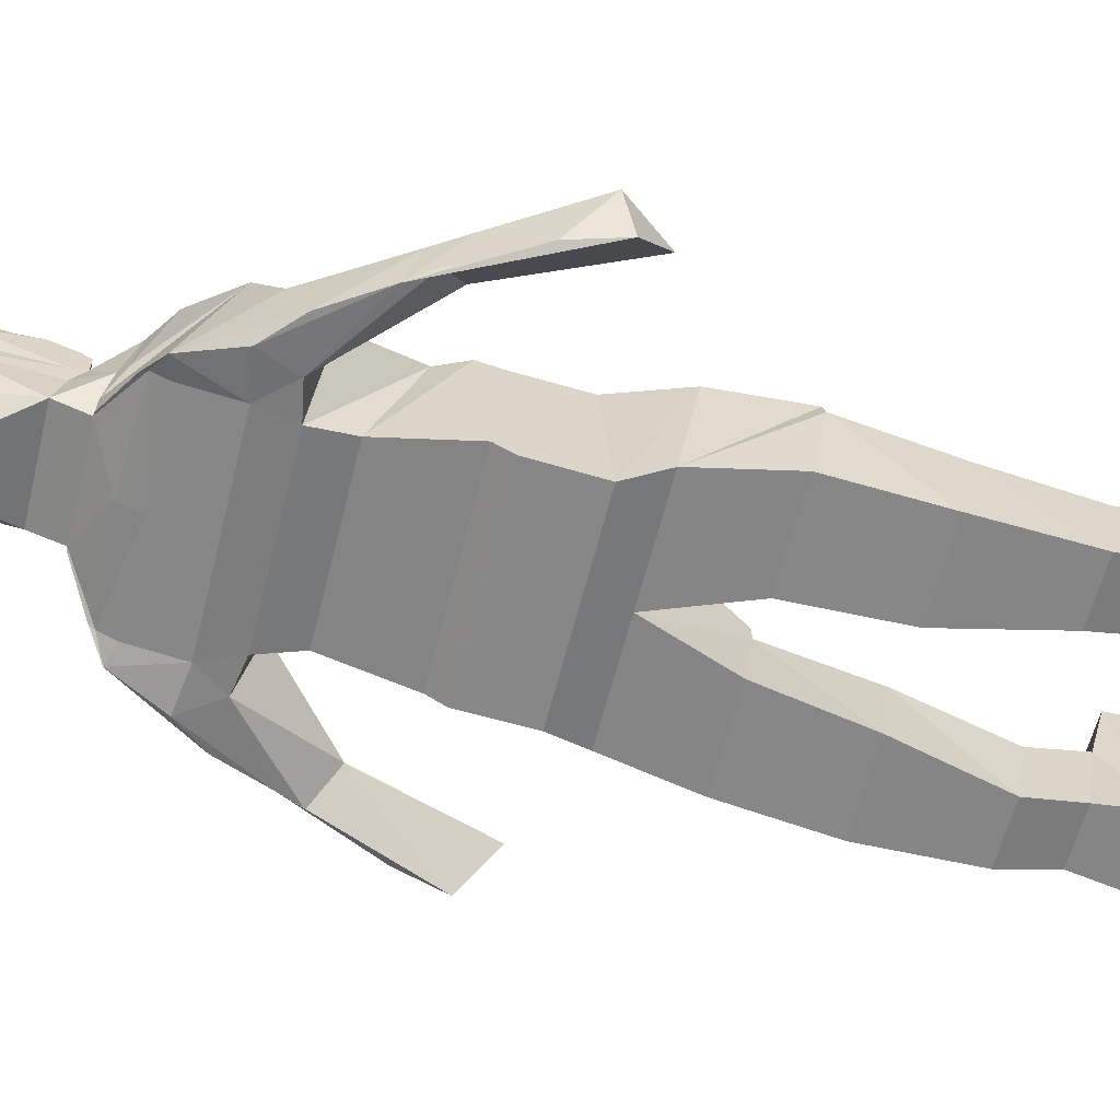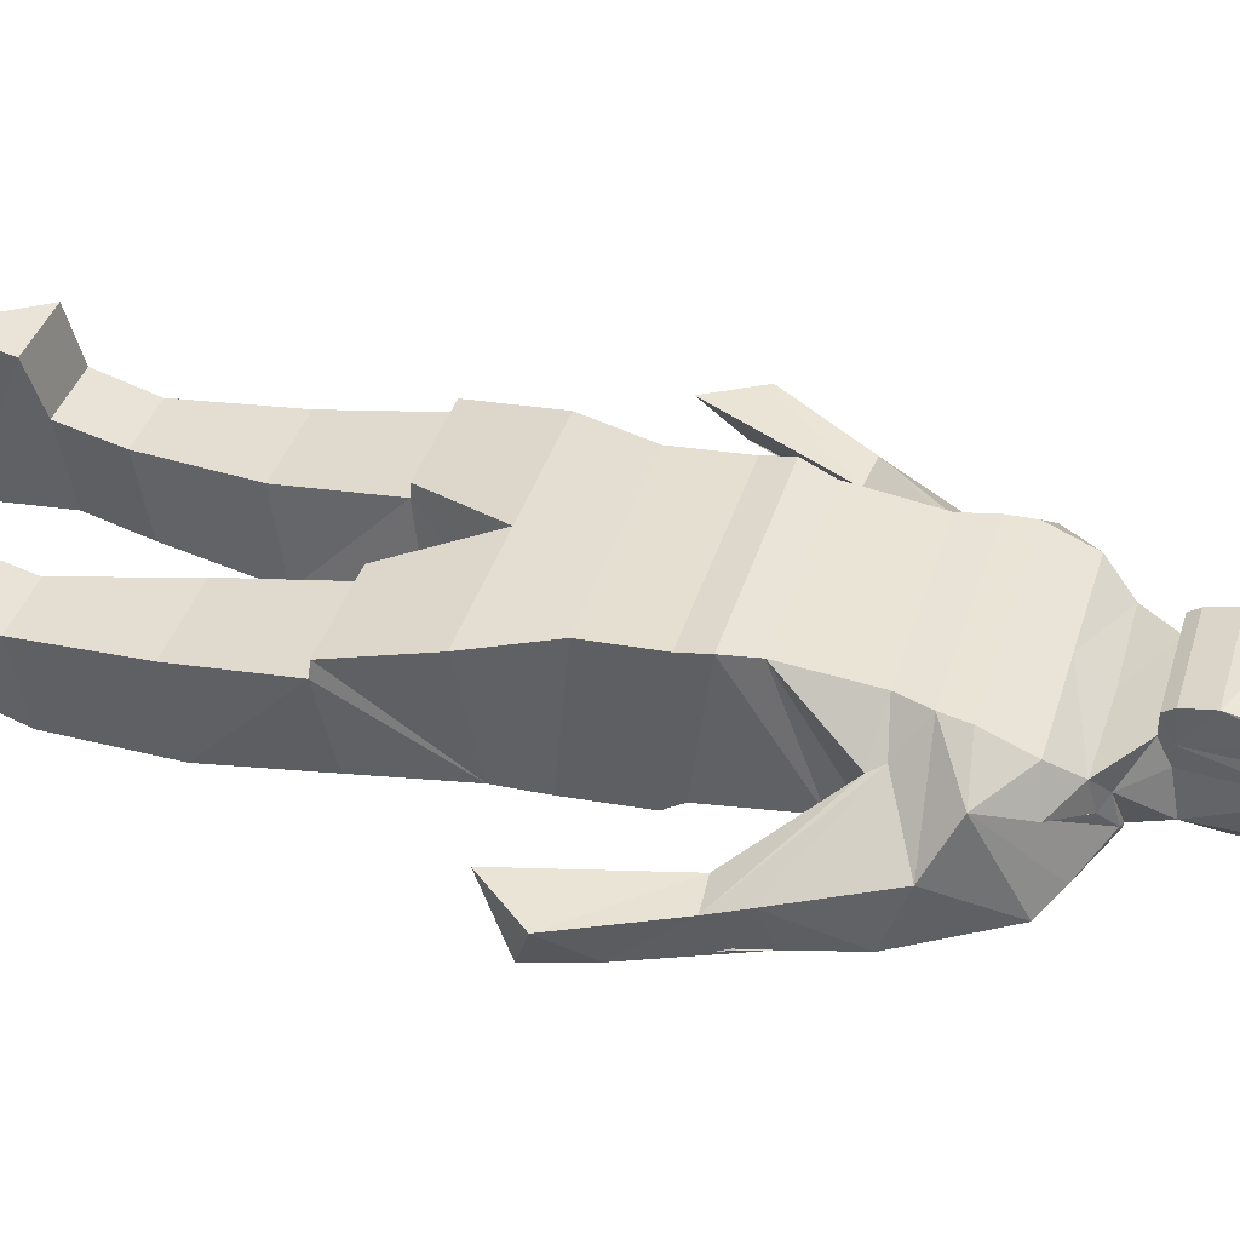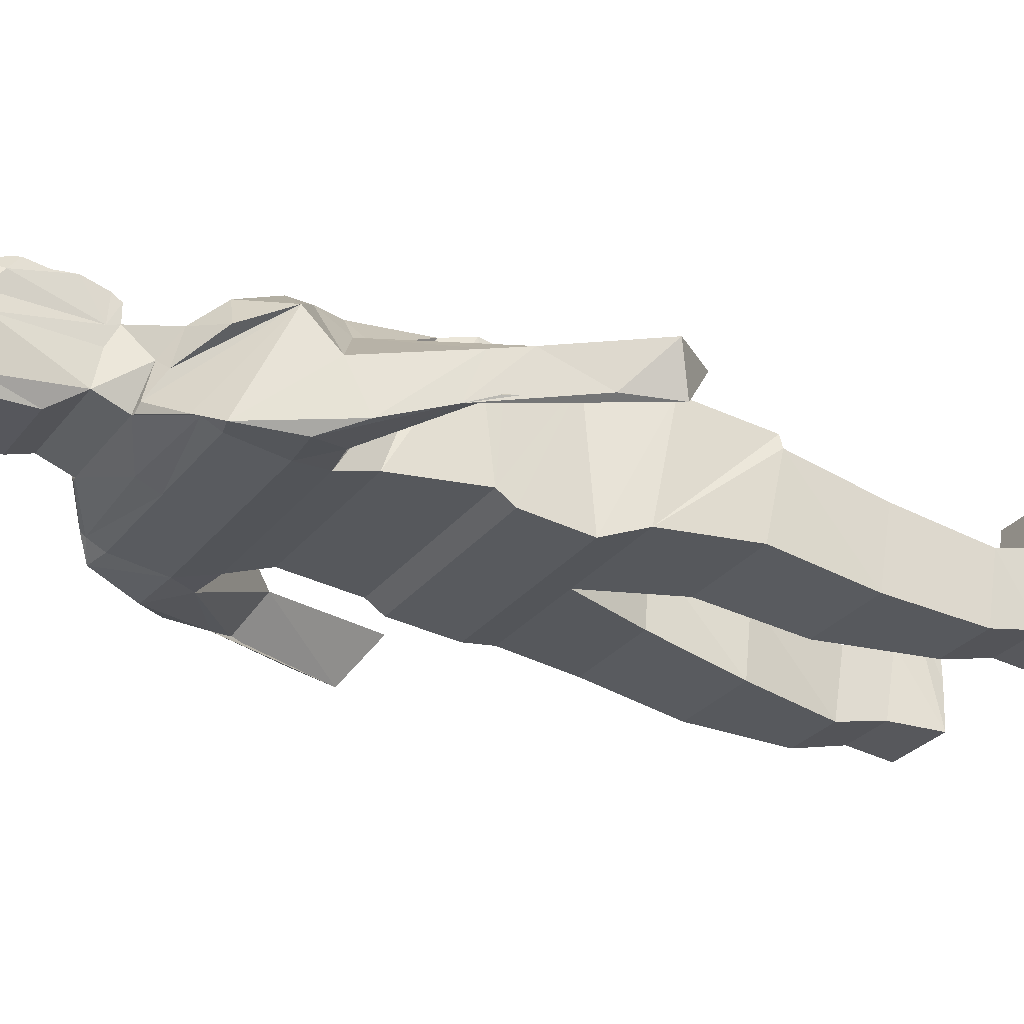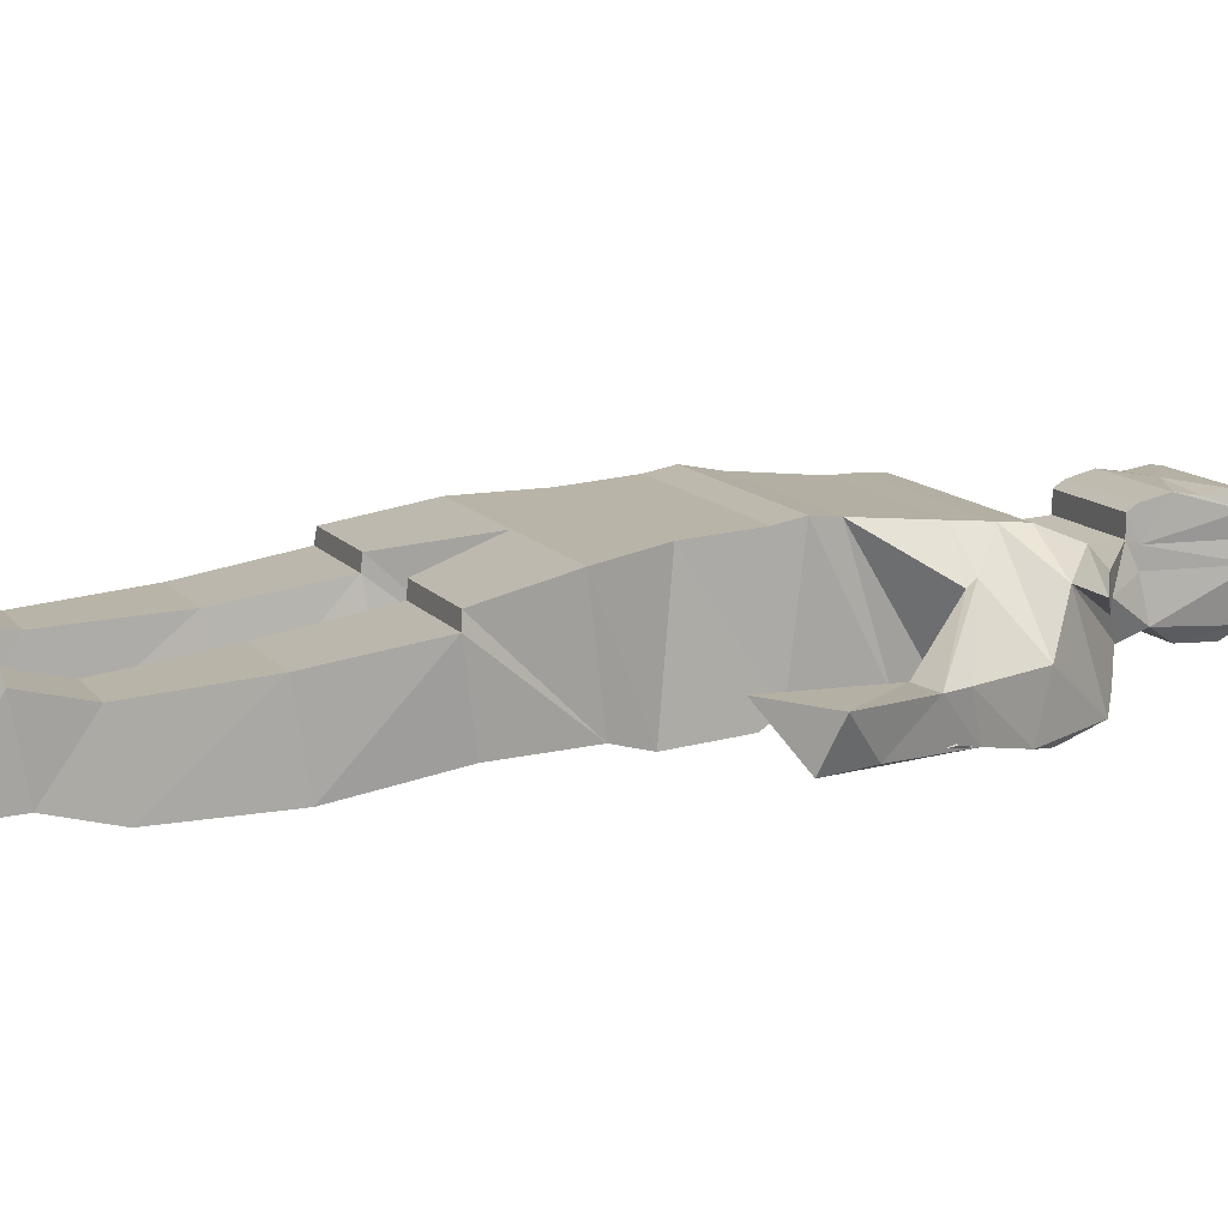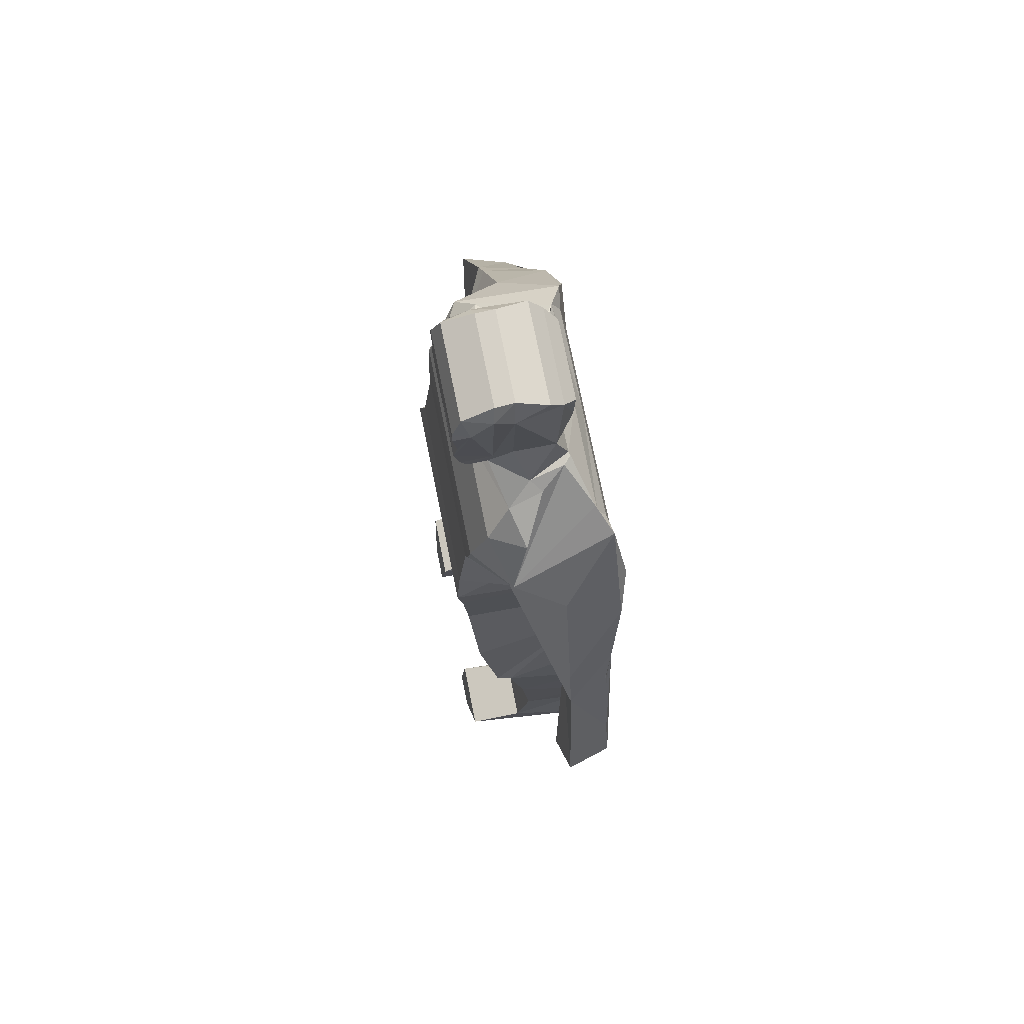
<metadata>
{"format":"obj","ext":"obj","renderer":"f3d","projection":"perspective","resolution":1024,"background":"white","views":[{"elev":-61.8,"azim":-104.1,"up":"+Z"},{"elev":39.8,"azim":106.5,"up":"+Z"},{"elev":-28.8,"azim":-120.3,"up":"+Z"},{"elev":12.3,"azim":67.5,"up":"+Z"},{"elev":73.8,"azim":78.6,"up":"+Y"}]}
</metadata>
<code>
o Plane
v -0.05374 -0.1459 0.04384
v -0.05502 -0.1477 0.02654
v -0.04029 -0.1302 -0.07807
v -0.0634 -0.2794 0.006833
v -0.05409 -0.262 -0.09778
v -0.08835 -0.4164 -0.004579
v -0.08658 -0.3989 -0.09986
v -0.08784 -0.4869 0.01306
v -0.08769 -0.4695 -0.08222
v -0.07913 -0.5046 0.08049
v -0.07937 -0.5421 -0.08222
v -0.08162 -0.5461 0.08672
v -0.08146 -0.5462 -0.02101
v -0.1076 0.4519 0.01324
v -0.08467 0.469 -0.01558
v -0.1273 0.4178 0.04192
v -0.1273 0.3651 0.06354
v -0.06306 0.4792 -0.06421
v -0.1273 0.4401 -0.08596
v -0.123 0.3345 0.06594
v -0.1273 0.4186 -0.09677
v -0.1117 0.2973 0.06774
v -0.1273 0.3513 -0.1058
v -0.1143 0.2 0.07795
v -0.1135 0.3045 -0.09556
v -0.1273 0.1634 0.08395
v -0.1065 0.2523 -0.07755
v -0.1273 0.1305 0.0779
v -0.1273 0.1442 -0.07409
v -0.1264 0.04841 0.07185
v -0.1273 0.1212 -0.08897
v -0.1603 -0.03873 0.06459
v -0.1264 0.03404 -0.09623
v -0.1766 -0.1459 0.04384
v -0.1455 -0.0161 -0.0798
v -0.18 -0.1477 0.02654
v -0.1688 -0.1302 -0.07807
v -0.1734 -0.2794 0.006833
v -0.1718 -0.262 -0.09778
v -0.1669 -0.4164 -0.004579
v -0.1674 -0.3989 -0.09986
v -0.1691 -0.4869 0.01306
v -0.1624 -0.4695 -0.08222
v -0.1659 -0.5046 0.08049
v -0.1737 -0.5421 -0.08222
v -0.1273 -0.5461 0.08672
v -0.1644 -0.5462 -0.02101
v -0.06005 0.4947 0.02765
v -0.06005 0.5092 -0.001173
v -0.06366 0.5194 -0.0498
v -0.06005 0.4947 0.05106
v -0.06066 0.5092 0.02224
v -0.06617 0.6226 -0.002374
v -0.05445 0.6196 -0.05823
v -0.06396 0.6288 0.02021
v -0.04413 0.5555 -0.07142
v -0.04509 0.6011 -0.07322
v -0.06066 0.5092 0.02224
v -0.05184 0.6476 -0.005293
v -0.05837 0.638 -0.04197
v -0.05226 0.6455 0.01729
v -0.06005 0.5065 0.05871
v -0.06195 0.5388 0.06602
v -0.06711 0.608 0.04592
v -0.0552 0.6306 0.05447
v -0.06298 0.5659 0.0615
v -0.06244 0.5937 0.06573
v -0.05912 0.6038 0.06524
v -0.09758 0.4599 -0.02806
v -0.07672 0.4771 -0.05688
v -0.1505 0.4259 0.000626
v -0.1795 0.3732 0.02224
v -0.06756 0.4786 -0.06574
v -0.1225 0.4482 -0.08403
v -0.2067 0.3426 -0.03605
v -0.1536 0.4266 -0.1009
v -0.1474 0.3053 0.02644
v -0.1826 0.3594 -0.1116
v -0.1562 0.29 0.02022
v -0.1584 0.3126 -0.09796
v -0.2699 0.2352 -0.02975
v -0.2202 0.3192 -0.09995
v -0.2918 0.198 -0.02709
v -0.2555 0.252 -0.08302
v -0.2446 0.1941 -0.02812
v -0.2738 0.2218 -0.07454
v -0.3554 0.08715 -0.01626
v -0.3191 0.1325 -0.06873
v -0.3082 0.02707 -0.008646
v -0.3374 0.06946 -0.0689
v 0.002068 0.4545 0.01324
v 0.002068 0.469 -0.01558
v 0.002068 0.4178 0.04192
v 0.002068 0.3651 0.06354
v 0.002068 0.4792 -0.06421
v 0.002068 0.4462 -0.08596
v 0.002068 0.3345 0.06594
v 0.002068 0.4186 -0.09677
v 0.002068 0.2973 0.06774
v 0.002068 0.3513 -0.1058
v 0.002068 0.2 0.07795
v 0.002068 0.3045 -0.09556
v 0.002068 0.1634 0.08395
v 0.002068 0.2523 -0.07755
v 0.002068 0.1305 0.0779
v 0.002068 0.1442 -0.07409
v 0.002068 0.04841 0.07185
v 0.002068 0.1212 -0.08897
v 0.002068 -0.03873 0.06459
v 0.002068 0.03404 -0.09623
v 0.05787 -0.1459 0.04384
v 0.002068 -0.0161 -0.0798
v 0.05916 -0.1477 0.02654
v 0.04443 -0.1302 -0.07807
v 0.06753 -0.2794 0.006833
v 0.05823 -0.262 -0.09778
v 0.09249 -0.4164 -0.004579
v 0.09072 -0.3989 -0.09986
v 0.09198 -0.4869 0.01306
v 0.09183 -0.4695 -0.08222
v 0.08327 -0.5046 0.08049
v 0.0835 -0.5421 -0.08222
v 0.08575 -0.5461 0.08672
v 0.0856 -0.5462 -0.02101
v 0.002068 0.4947 0.02765
v 0.002068 0.5092 -0.001173
v 0.002068 0.5194 -0.0498
v 0.002068 0.4947 0.05106
v 0.002068 0.5092 0.02224
v 0.002068 0.6226 -0.002374
v 0.002068 0.6196 -0.05823
v 0.002068 0.6288 0.02021
v 0.002068 0.5555 -0.07142
v 0.002068 0.6011 -0.07322
v 0.002068 0.5092 0.02224
v 0.002068 0.6288 0.02021
v 0.002068 0.6476 -0.005293
v 0.002068 0.638 -0.04197
v 0.002068 0.6455 0.01729
v 0.002068 0.5065 0.05871
v 0.002068 0.5388 0.06602
v 0.002068 0.608 0.04592
v 0.002068 0.6306 0.05447
v 0.002068 0.5659 0.06648
v 0.002068 0.5937 0.06573
v 0.002068 0.6038 0.06524
v 0.1117 0.4519 0.01324
v 0.08881 0.469 -0.01558
v 0.1314 0.4178 0.04192
v 0.1314 0.3651 0.06354
v 0.06719 0.4792 -0.06421
v 0.1314 0.4401 -0.08596
v 0.1271 0.3345 0.06594
v 0.1314 0.4186 -0.09677
v 0.1159 0.2973 0.06774
v 0.1314 0.3513 -0.1058
v 0.1185 0.2 0.07795
v 0.1176 0.3045 -0.09556
v 0.1314 0.1634 0.08395
v 0.1107 0.2523 -0.07755
v 0.1314 0.1305 0.0779
v 0.1314 0.1442 -0.07409
v 0.1306 0.04841 0.07185
v 0.1314 0.1212 -0.08897
v 0.1644 -0.03873 0.06459
v 0.1306 0.03404 -0.09623
v 0.1807 -0.1459 0.04384
v 0.1496 -0.0161 -0.0798
v 0.1842 -0.1477 0.02654
v 0.1729 -0.1302 -0.07807
v 0.1775 -0.2794 0.006833
v 0.176 -0.262 -0.09778
v 0.1711 -0.4164 -0.004579
v 0.1716 -0.3989 -0.09986
v 0.1733 -0.4869 0.01306
v 0.1666 -0.4695 -0.08222
v 0.17 -0.5046 0.08049
v 0.1779 -0.5421 -0.08222
v 0.1314 -0.5461 0.08672
v 0.1686 -0.5462 -0.02101
v 0.06419 0.4947 0.02765
v 0.06419 0.5092 -0.001173
v 0.06779 0.5194 -0.0498
v 0.06419 0.4947 0.05106
v 0.06479 0.5092 0.02224
v 0.07031 0.6226 -0.002374
v 0.05858 0.6196 -0.05823
v 0.0681 0.6288 0.02021
v 0.04827 0.5555 -0.07142
v 0.04923 0.6011 -0.07322
v 0.06479 0.5092 0.02224
v 0.05597 0.6476 -0.005293
v 0.06251 0.638 -0.04197
v 0.05639 0.6455 0.01729
v 0.06419 0.5065 0.05871
v 0.06608 0.5388 0.06602
v 0.07125 0.608 0.04592
v 0.05934 0.6306 0.05447
v 0.06711 0.5659 0.0615
v 0.06657 0.5937 0.06573
v 0.06325 0.6038 0.06524
v 0.1017 0.4599 -0.02806
v 0.08086 0.4771 -0.05688
v 0.1546 0.4259 0.000626
v 0.1837 0.3732 0.02224
v 0.0717 0.4786 -0.06574
v 0.1266 0.4482 -0.08403
v 0.2108 0.3426 -0.03605
v 0.1577 0.4266 -0.1009
v 0.1515 0.3053 0.02644
v 0.1868 0.3594 -0.1116
v 0.1603 0.29 0.02022
v 0.1626 0.3126 -0.09796
v 0.274 0.2352 -0.02975
v 0.2244 0.3192 -0.09995
v 0.296 0.198 -0.02709
v 0.2597 0.252 -0.08302
v 0.2488 0.1941 -0.02812
v 0.278 0.2218 -0.07454
v 0.3595 0.08715 -0.01626
v 0.3232 0.1325 -0.06873
v 0.3123 0.02707 -0.008647
v 0.3415 0.06946 -0.0689
f 2 112 1
f 2 5 3
f 4 7 5
f 6 9 7
f 8 11 9
f 10 13 11
f 23 80 78
f 14 71 16
f 16 72 17
f 25 79 80
f 18 70 15
f 24 27 26
f 26 29 28
f 29 30 28
f 30 33 32
f 32 35 34
f 35 36 34
f 36 39 38
f 38 41 40
f 40 43 42
f 42 45 44
f 44 47 46
f 15 50 18
f 15 48 49
f 48 52 49
f 52 53 49
f 50 53 54
f 54 56 50
f 53 60 54
f 52 64 63
f 52 62 51
f 3 35 112
f 2 34 36
f 98 19 96
f 5 37 3
f 94 20 97
f 134 56 57
f 4 36 38
f 131 57 54
f 100 21 98
f 127 56 133
f 7 39 5
f 97 22 99
f 6 38 40
f 100 25 23
f 7 43 41
f 101 22 24
f 8 40 42
f 102 27 25
f 11 43 9
f 103 24 26
f 139 59 61
f 8 44 10
f 138 59 137
f 13 46 47
f 106 27 104
f 11 47 45
f 103 28 105
f 138 54 60
f 10 46 12
f 108 29 106
f 105 30 107
f 127 18 50
f 108 33 31
f 93 14 16
f 143 61 65
f 91 48 14
f 109 30 32
f 112 33 110
f 94 16 17
f 1 32 34
f 96 18 95
f 69 72 71
f 70 74 72
f 72 76 75
f 80 84 78
f 75 82 81
f 19 73 18
f 23 76 21
f 15 69 14
f 19 76 74
f 22 79 24
f 20 77 22
f 20 72 75
f 81 84 83
f 84 90 88
f 77 81 83
f 79 83 85
f 80 85 86
f 78 82 76
f 87 90 89
f 83 88 87
f 85 87 89
f 85 90 86
f 63 141 144
f 64 68 65
f 109 1 112
f 2 3 112
f 2 4 5
f 4 6 7
f 6 8 9
f 8 10 11
f 10 12 13
f 23 25 80
f 14 69 71
f 16 71 72
f 25 24 79
f 18 73 70
f 24 25 27
f 26 27 29
f 29 31 30
f 30 31 33
f 32 33 35
f 35 37 36
f 36 37 39
f 38 39 41
f 40 41 43
f 42 43 45
f 44 45 47
f 15 49 50
f 15 14 48
f 48 51 52
f 52 55 53
f 50 49 53
f 54 57 56
f 53 59 60
f 52 55 64
f 52 63 62
f 3 37 35
f 2 1 34
f 98 21 19
f 5 39 37
f 94 17 20
f 134 133 56
f 4 2 36
f 131 134 57
f 100 23 21
f 127 50 56
f 7 41 39
f 97 20 22
f 6 4 38
f 100 102 25
f 7 9 43
f 101 99 22
f 8 6 40
f 102 104 27
f 11 45 43
f 103 101 24
f 139 137 59
f 8 42 44
f 138 60 59
f 13 12 46
f 106 29 27
f 11 13 47
f 103 26 28
f 138 131 54
f 10 44 46
f 108 31 29
f 105 28 30
f 127 95 18
f 108 110 33
f 93 91 14
f 143 139 61
f 91 125 48
f 109 107 30
f 112 35 33
f 94 93 16
f 1 109 32
f 96 19 18
f 69 70 72
f 70 73 74
f 72 74 76
f 80 86 84
f 75 76 82
f 19 74 73
f 23 78 76
f 15 70 69
f 19 21 76
f 22 77 79
f 20 75 77
f 20 17 72
f 81 82 84
f 84 86 90
f 77 75 81
f 79 77 83
f 80 79 85
f 78 84 82
f 87 88 90
f 83 84 88
f 85 83 87
f 85 89 90
f 145 146 68
f 143 65 146
f 68 67 145
f 66 63 144
f 51 48 125
f 67 66 144
f 62 51 128
f 125 128 51
f 140 141 62
f 144 145 67
f 65 68 146
f 62 128 140
f 141 63 62
f 59 53 55
f 64 63 66
f 59 55 61
f 65 61 55
f 67 68 64
f 64 66 67
f 65 55 64
f 93 91 92
f 96 94 92
f 94 96 98
f 97 98 100
f 99 100 102
f 101 102 104
f 103 104 106
f 107 105 106
f 107 108 110
f 109 110 112
f 113 111 112
f 113 114 116
f 115 116 118
f 117 118 120
f 119 120 122
f 121 122 124
f 127 95 92
f 92 91 125
f 129 126 125
f 130 126 129
f 127 126 130
f 133 127 131
f 132 129 135
f 130 132 139
f 138 131 130
f 143 139 132
f 129 132 142
f 140 128 129
f 146 143 142
f 144 141 142
f 156 211 213
f 147 149 204
f 149 150 205
f 158 213 212
f 151 148 203
f 157 159 160
f 159 161 162
f 162 161 163
f 163 165 166
f 165 167 168
f 168 167 169
f 169 171 172
f 171 173 174
f 173 175 176
f 175 177 178
f 177 179 180
f 148 151 183
f 148 182 181
f 181 182 185
f 185 182 186
f 183 187 186
f 187 183 189
f 186 187 193
f 185 196 197
f 185 184 195
f 114 112 168
f 113 169 167
f 98 96 152
f 116 114 170
f 94 97 153
f 134 190 189
f 115 171 169
f 131 187 190
f 100 98 154
f 127 133 189
f 118 116 172
f 97 99 155
f 117 173 171
f 100 156 158
f 118 174 176
f 101 157 155
f 119 175 173
f 102 158 160
f 122 120 176
f 103 159 157
f 139 194 192
f 119 121 177
f 138 137 192
f 124 180 179
f 106 104 160
f 122 178 180
f 103 105 161
f 138 193 187
f 121 123 179
f 108 106 162
f 105 107 163
f 127 183 151
f 108 164 166
f 93 149 147
f 143 198 194
f 91 147 181
f 109 165 163
f 112 110 166
f 94 150 149
f 111 167 165
f 96 95 151
f 202 204 205
f 203 205 207
f 205 208 209
f 213 211 217
f 208 214 215
f 152 151 206
f 156 154 209
f 148 147 202
f 152 207 209
f 155 157 212
f 153 155 210
f 153 208 205
f 214 216 217
f 217 221 223
f 210 216 214
f 212 218 216
f 213 219 218
f 211 209 215
f 220 222 223
f 216 220 221
f 218 222 220
f 218 219 223
f 196 144 141
f 197 198 201
f 93 92 94
f 96 92 95
f 94 98 97
f 97 100 99
f 99 102 101
f 101 104 103
f 103 106 105
f 107 106 108
f 107 110 109
f 109 112 111
f 113 112 114
f 113 116 115
f 115 118 117
f 117 120 119
f 119 122 121
f 121 124 123
f 127 92 126
f 92 125 126
f 129 125 128
f 130 129 132
f 127 130 131
f 133 131 134
f 132 135 136
f 130 139 137
f 138 130 137
f 143 132 142
f 129 142 141
f 140 129 141
f 146 142 145
f 144 142 145
f 156 213 158
f 147 204 202
f 149 205 204
f 158 212 157
f 151 203 206
f 157 160 158
f 159 162 160
f 162 163 164
f 163 166 164
f 165 168 166
f 168 169 170
f 169 172 170
f 171 174 172
f 173 176 174
f 175 178 176
f 177 180 178
f 148 183 182
f 148 181 147
f 181 185 184
f 185 186 188
f 183 186 182
f 187 189 190
f 186 193 192
f 185 197 188
f 185 195 196
f 114 168 170
f 113 167 111
f 98 152 154
f 116 170 172
f 94 153 150
f 134 189 133
f 115 169 113
f 131 190 134
f 100 154 156
f 127 189 183
f 118 172 174
f 97 155 153
f 117 171 115
f 100 158 102
f 118 176 120
f 101 155 99
f 119 173 117
f 102 160 104
f 122 176 178
f 103 157 101
f 139 192 137
f 119 177 175
f 138 192 193
f 124 179 123
f 106 160 162
f 122 180 124
f 103 161 159
f 138 187 131
f 121 179 177
f 108 162 164
f 105 163 161
f 127 151 95
f 108 166 110
f 93 147 91
f 143 194 139
f 91 181 125
f 109 163 107
f 112 166 168
f 94 149 93
f 111 165 109
f 96 151 152
f 202 205 203
f 203 207 206
f 205 209 207
f 213 217 219
f 208 215 209
f 152 206 207
f 156 209 211
f 148 202 203
f 152 209 154
f 155 212 210
f 153 210 208
f 153 205 150
f 214 217 215
f 217 223 219
f 210 214 208
f 212 216 210
f 213 218 212
f 211 215 217
f 220 223 221
f 216 221 217
f 218 220 216
f 218 223 222
f 145 201 146
f 143 146 198
f 201 145 200
f 199 144 196
f 184 125 181
f 200 144 199
f 195 128 184
f 125 184 128
f 140 195 141
f 144 200 145
f 198 146 201
f 195 140 128
f 141 195 196
f 192 188 186
f 197 199 196
f 192 194 188
f 198 188 194
f 200 197 201
f 197 200 199
f 198 197 188
l 52 58
l 135 58
l 132 55
l 185 191
l 135 191
l 132 188

</code>
